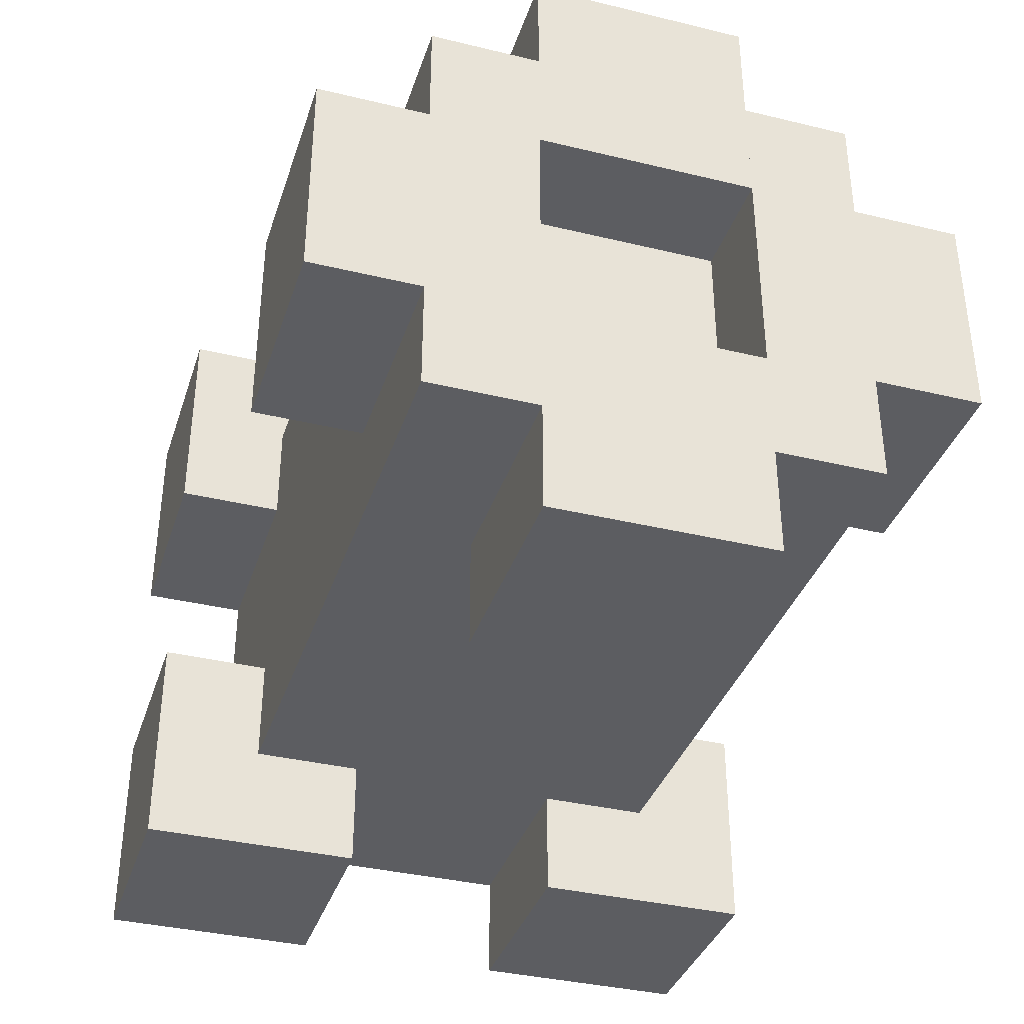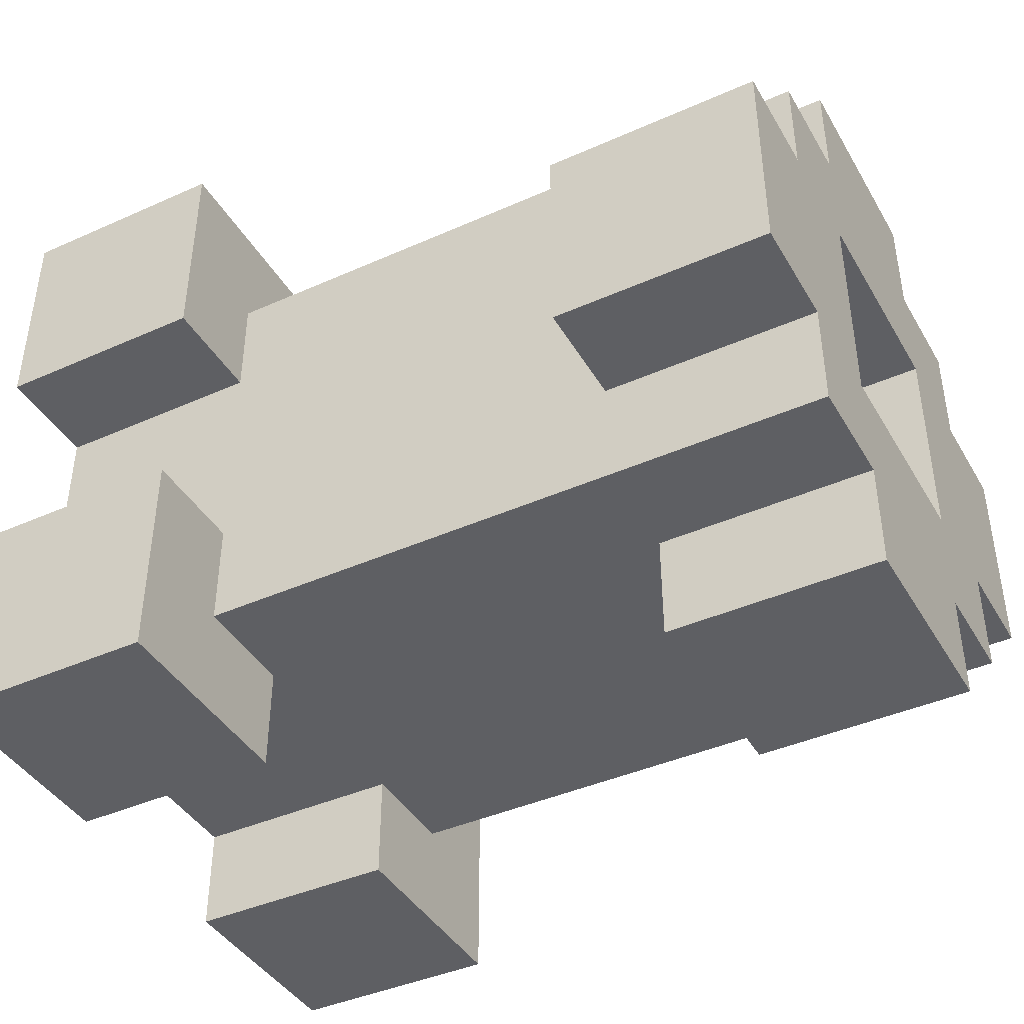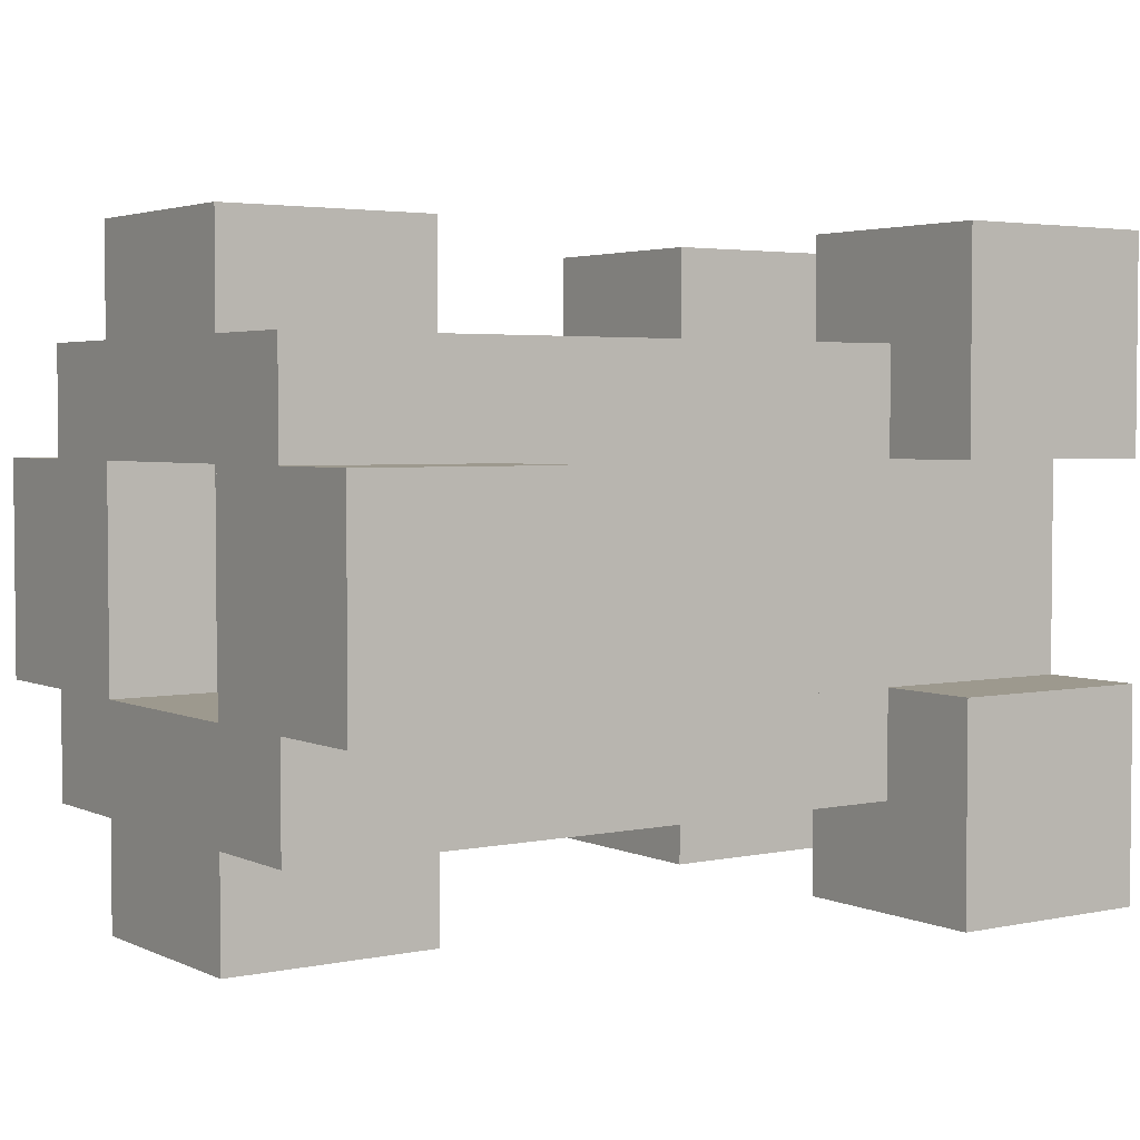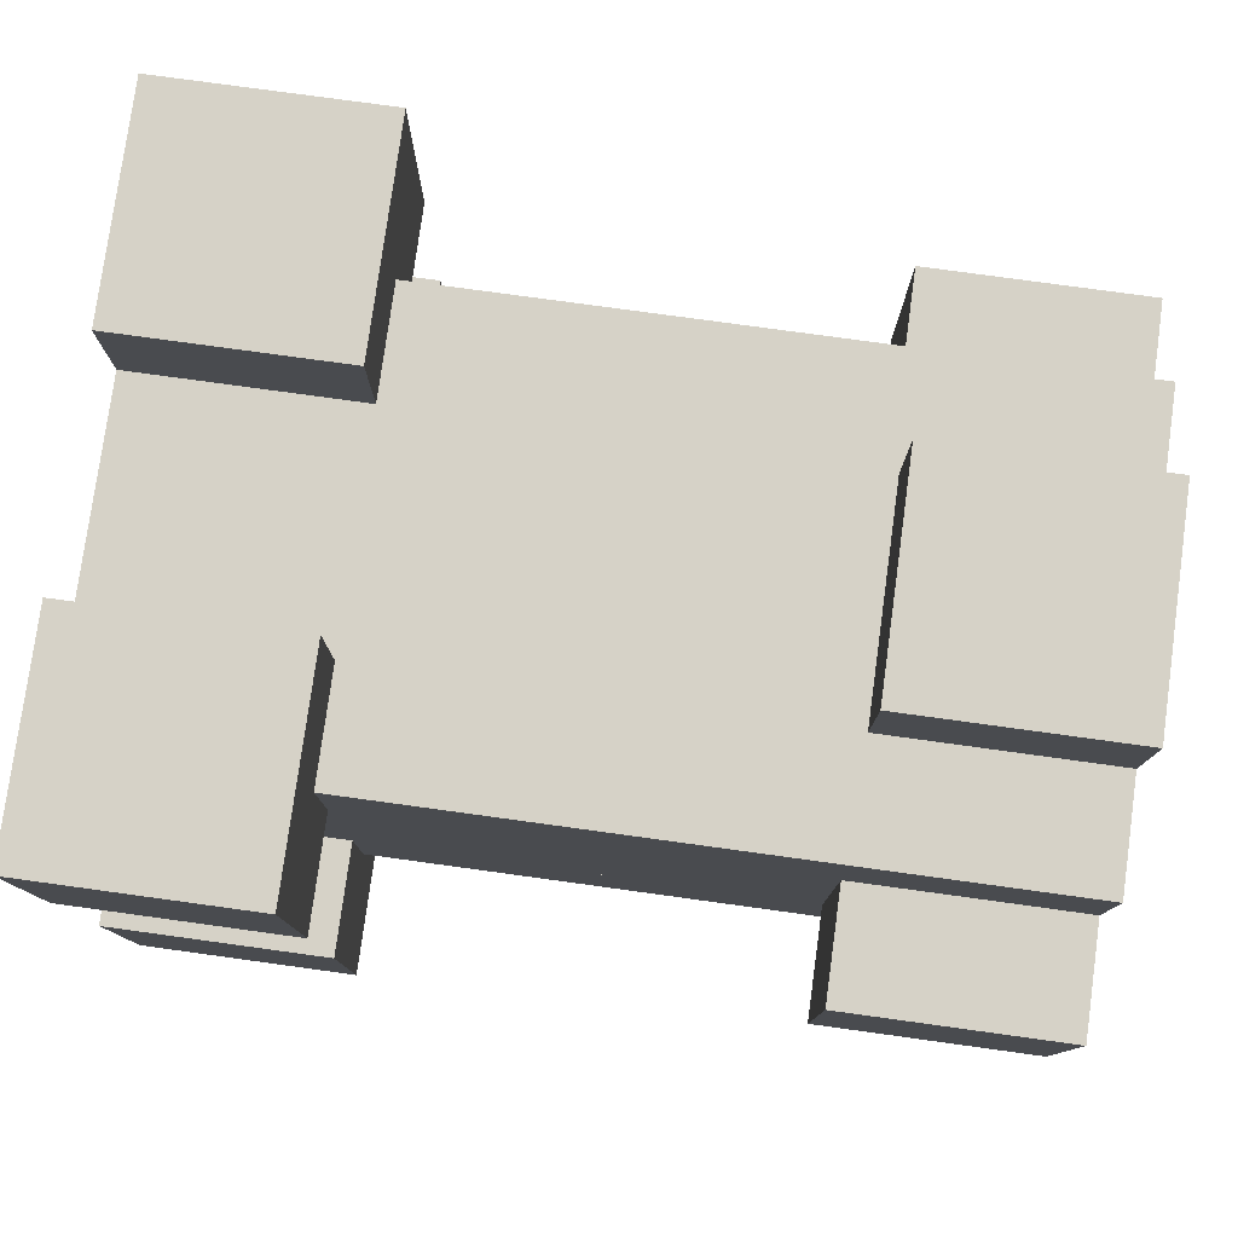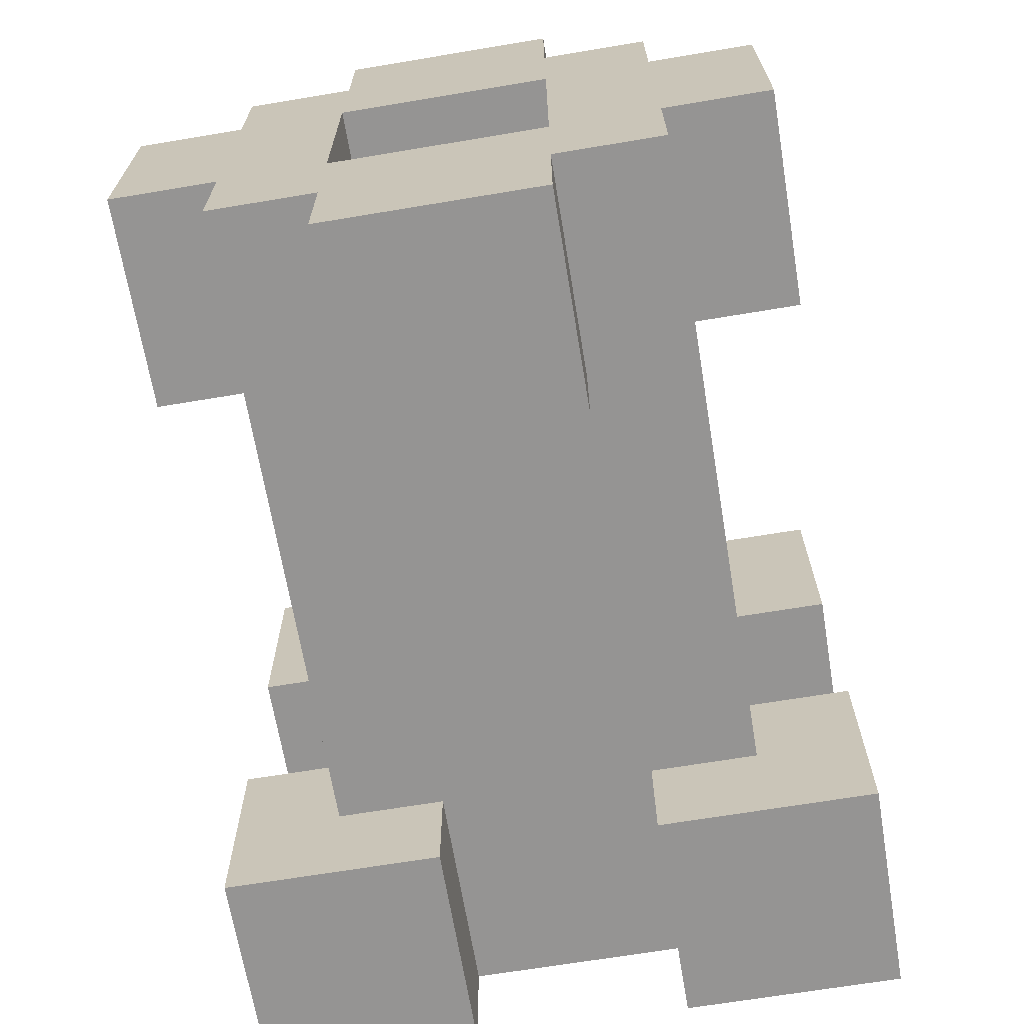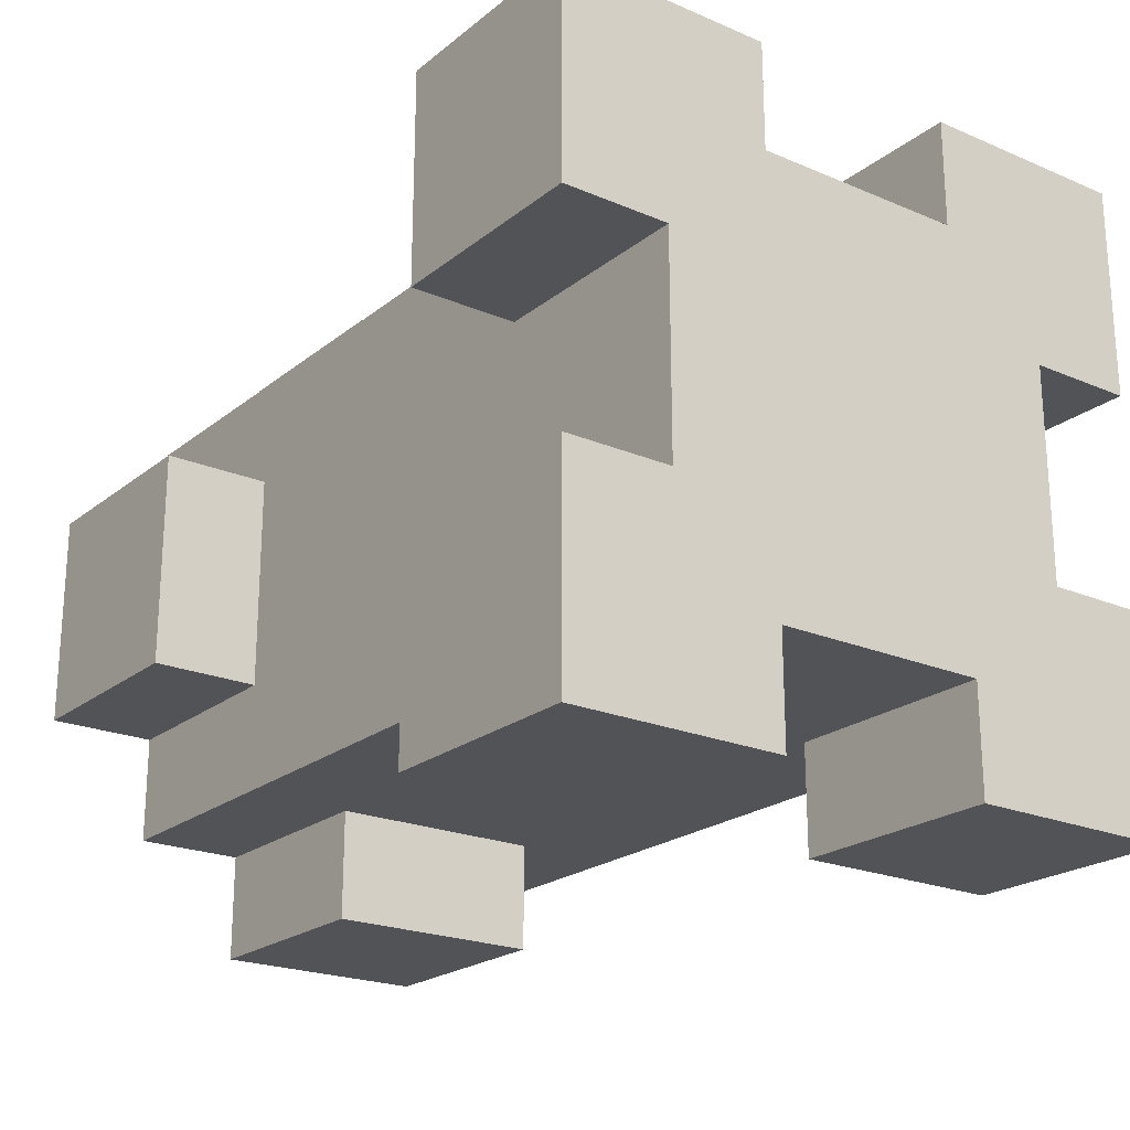
<metadata>
{"format":"obj","ext":"obj","renderer":"f3d","projection":"perspective","resolution":1024,"background":"white","views":[{"elev":-36.6,"azim":72.6,"up":"+Z"},{"elev":-41.8,"azim":28.2,"up":"+Y"},{"elev":3.4,"azim":145.2,"up":"+Z"},{"elev":78.6,"azim":7.8,"up":"+Z"},{"elev":-67.2,"azim":99.5,"up":"+Z"},{"elev":-21.9,"azim":-126.6,"up":"+Z"}]}
</metadata>
<code>
v 2 1 -2
v 2 -1 -2
v -4 -1 -2
v -4 1 -2
v -2 -1 -3
v -2 -3 -3
v -4 -3 -3
v -4 -1 -3
v -2 3 -3
v -2 1 -3
v -4 1 -3
v -4 3 -3
v 4 1 -3
v 4 -1 -3
v 2 -1 -3
v 2 1 -3
v 4 1 1
v 4 -1 1
v 3 -1 1
v 3 1 1
v 4 -1 -2
v 4 -2 -2
v -2 -2 -2
v -2 -1 -2
v 4 2 -2
v 4 1 -2
v -2 1 -2
v -2 2 -2
v 4 -2 -1
v 4 -3 -1
v 2 -3 -1
v 2 -2 -1
v 4 3 -1
v 4 2 -1
v 2 2 -1
v 2 3 -1
v -2 -2 1
v -2 -3 1
v -4 -3 1
v -4 -2 1
v -2 3 1
v -2 2 1
v -4 2 1
v -4 3 1
v -4 1 2
v -4 -1 2
v 2 -1 2
v 2 1 2
v -4 -1 3
v -4 -3 3
v -2 -3 3
v -2 -1 3
v -4 3 3
v -4 1 3
v -2 1 3
v -2 3 3
v 2 1 3
v 2 -1 3
v 4 -1 3
v 4 1 3
v 3 1 -1
v 3 -1 -1
v 4 -1 -1
v 4 1 -1
v -2 -1 2
v -2 -2 2
v 4 -2 2
v 4 -1 2
v -2 2 2
v -2 1 2
v 4 1 2
v 4 2 2
v -4 -2 -1
v -4 -3 -1
v -2 -3 -1
v -2 -2 -1
v -4 3 -1
v -4 2 -1
v -2 2 -1
v -2 3 -1
v 2 -2 1
v 2 -3 1
v 4 -3 1
v 4 -2 1
v 2 3 1
v 2 2 1
v 4 2 1
v 4 3 1
v -4 -2 -3
v -4 -2 3
v -4 2 -3
v -4 2 3
v -2 -2 -3
v -2 2 -3
v -2 -2 3
v -2 2 3
g Missile
f 1 2 3 4
f 5 6 7 8
f 9 10 11 12
f 13 14 15 16
f 17 18 19 20
f 21 22 23 24
f 25 26 27 28
f 29 30 31 32
f 33 34 35 36
f 37 38 39 40
f 41 42 43 44
f 45 46 47 48
f 49 50 51 52
f 53 54 55 56
f 57 58 59 60
f 61 62 63 64
f 65 66 67 68
f 69 70 71 72
f 73 74 75 76
f 77 78 79 80
f 81 82 83 84
f 85 86 87 88
f 4 3 46 45
f 16 15 2 1
f 48 47 58 57
f 8 89 90 49
f 91 11 54 92
f 89 7 74 73
f 12 91 78 77
f 32 31 82 81
f 36 35 86 85
f 40 39 50 90
f 44 43 92 53
f 64 63 14 13
f 20 19 62 61
f 60 59 18 17
f 68 67 22 21
f 72 71 26 25
f 76 75 6 93
f 80 79 94 9
f 84 83 30 29
f 88 87 34 33
f 95 51 38 37
f 56 96 42 41
f 24 23 93 5
f 28 27 10 94
f 52 95 66 65
f 96 55 70 69
f 78 43 86 35
f 12 77 80 9
f 36 85 88 33
f 44 53 56 41
f 62 19 18 63
f 28 79 34 25
f 42 69 72 87
f 8 3 24 5
f 16 1 26 13
f 46 49 52 65
f 48 57 60 71
f 40 73 32 81
f 74 7 6 75
f 82 31 30 83
f 50 39 38 51
f 20 61 64 17
f 76 23 22 29
f 66 37 84 67
f 4 11 10 27
f 2 15 14 21
f 54 45 70 55
f 58 47 68 59

</code>
